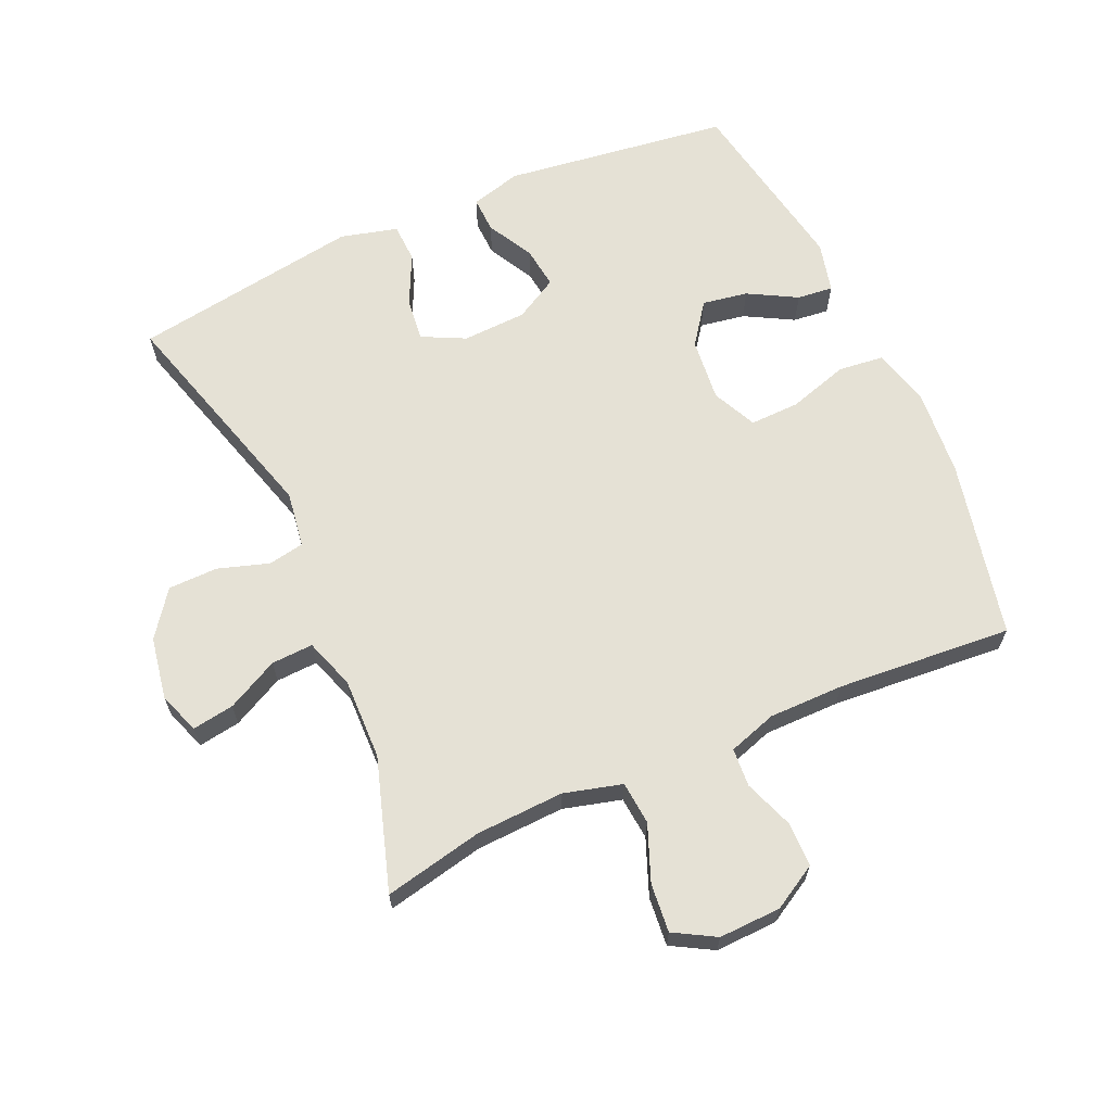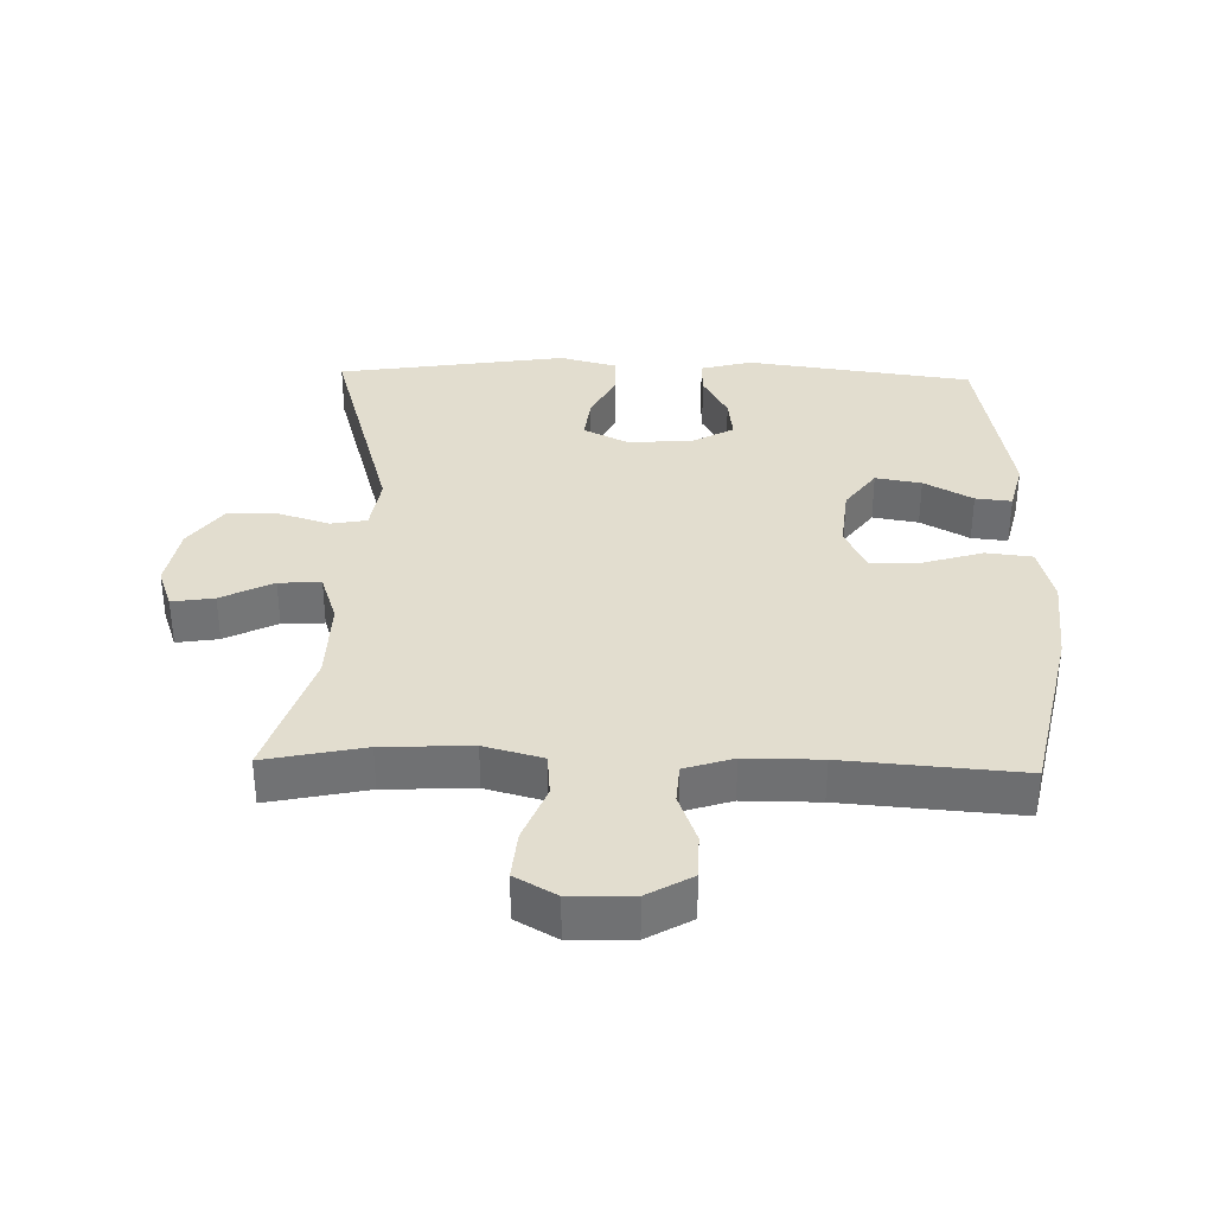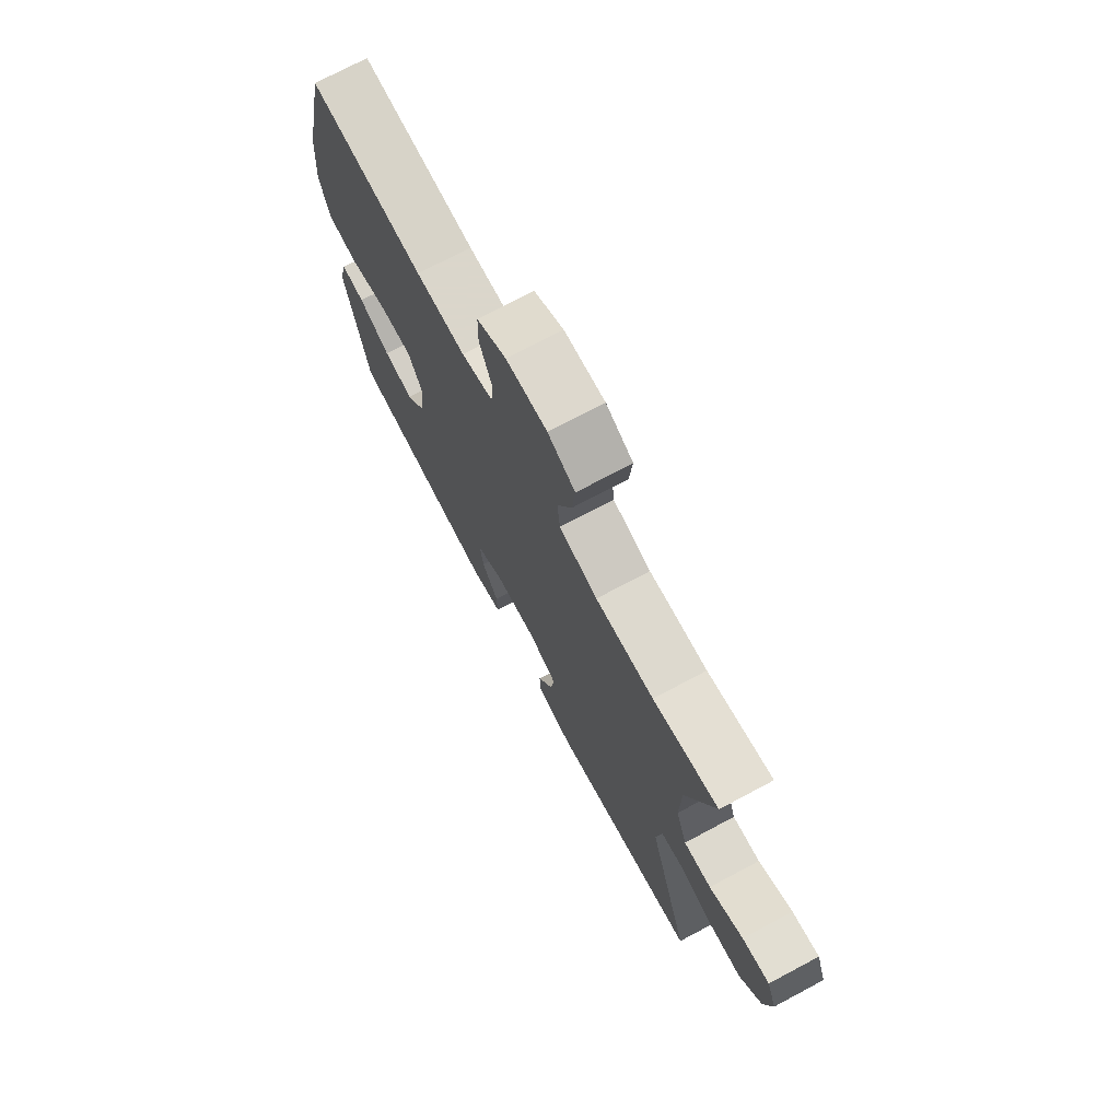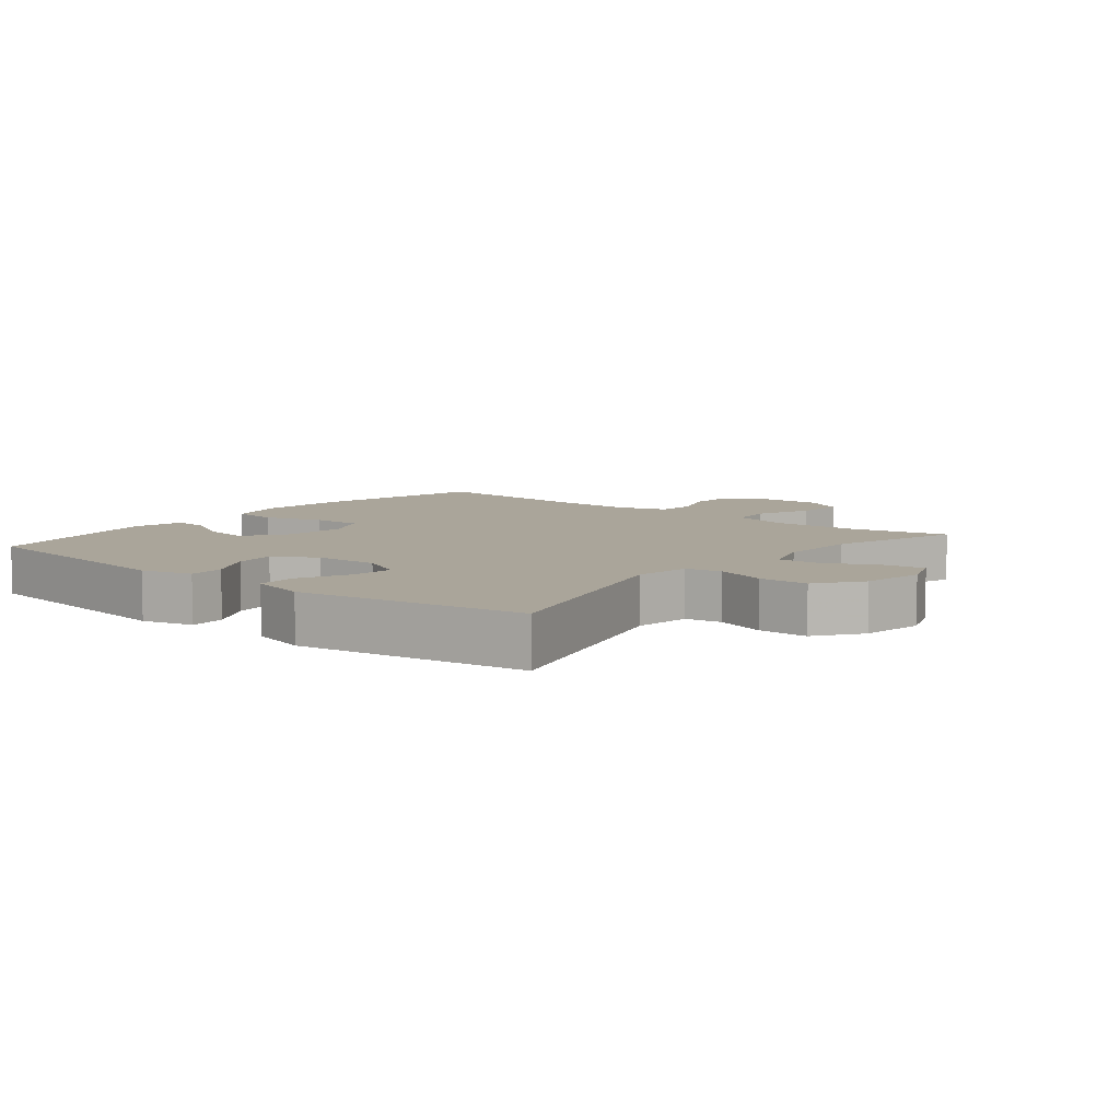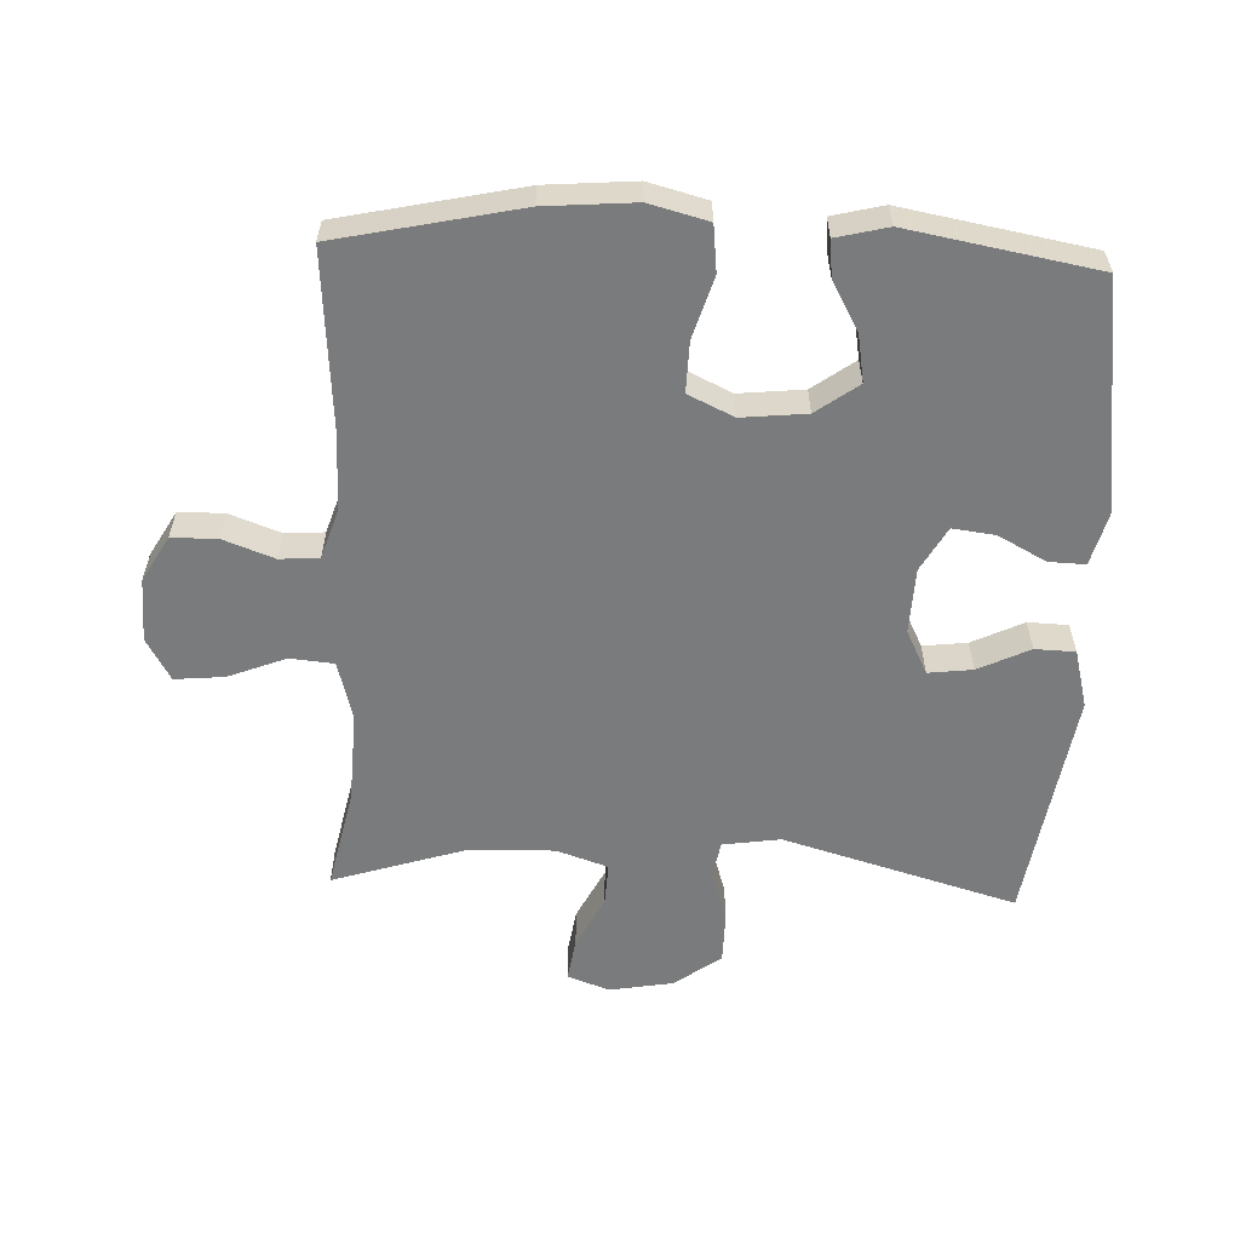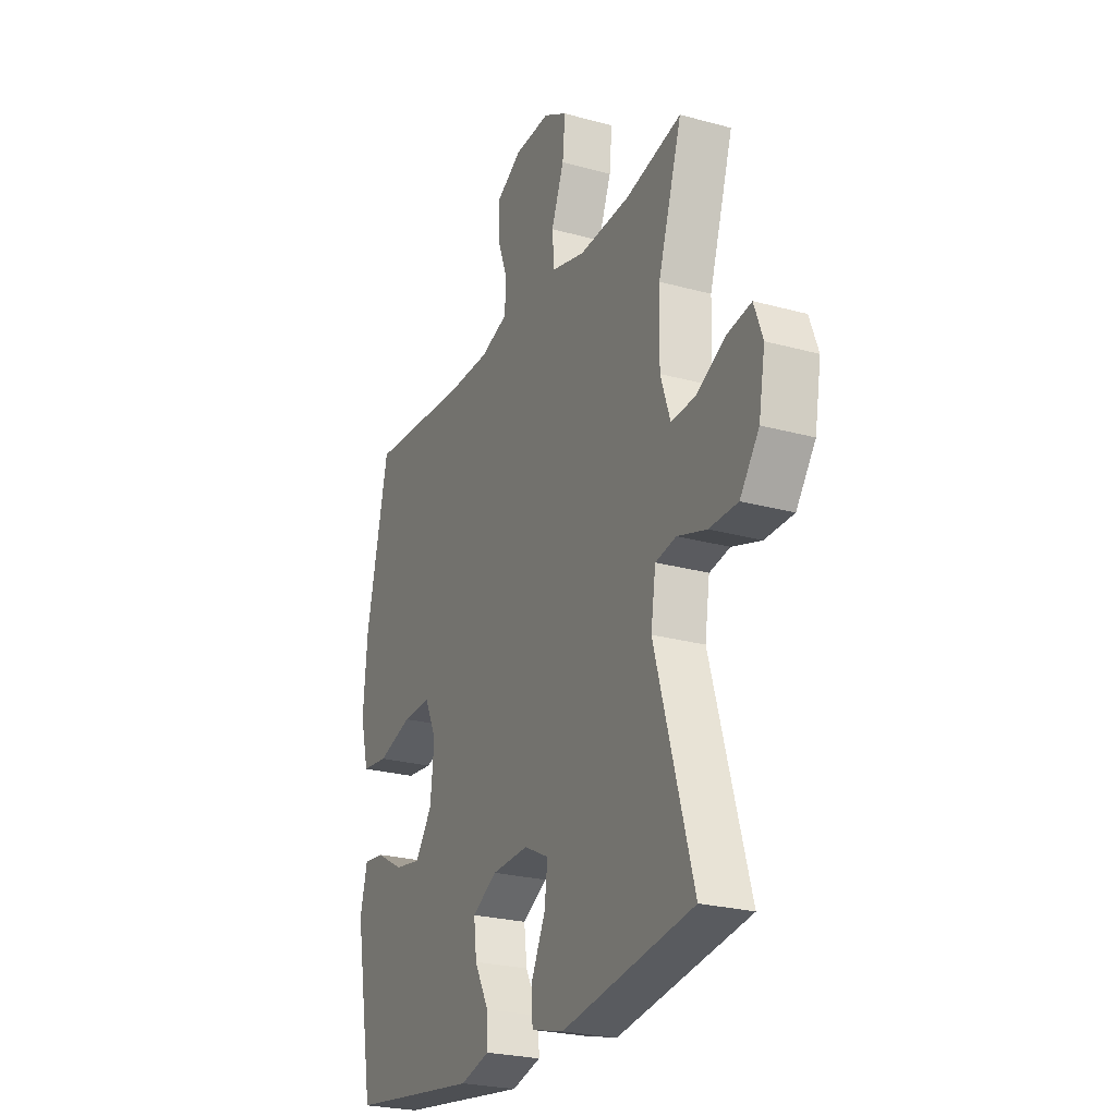
<metadata>
{"format":"obj","ext":"obj","renderer":"f3d","projection":"perspective","resolution":1024,"background":"white","views":[{"elev":65.0,"azim":-24.1,"up":"+Y"},{"elev":34.9,"azim":1.5,"up":"+Y"},{"elev":73.7,"azim":-118.0,"up":"+Z"},{"elev":7.7,"azim":-140.9,"up":"+Y"},{"elev":-58.3,"azim":87.6,"up":"+Y"},{"elev":-24.8,"azim":-114.2,"up":"+Z"}]}
</metadata>
<code>
v -0.5 0.07 0.5
v -0.349 0.07 0.468
v -0.214 0.07 0.462
v -0.125 0.07 0.486
v -0.119 0.07 0.552
v -0.153 0.07 0.638
v -0.16 0.07 0.712
v -0.097 0.07 0.748
v -0.002 0.07 0.745
v 0.066 0.07 0.706
v 0.067 0.07 0.638
v 0.039 0.07 0.562
v 0.043 0.07 0.503
v 0.117 0.07 0.479
v 0.232 0.07 0.479
v 0.5 0.07 0.5
v 0.559 0.07 0.228
v 0.57 0.07 0.094
v 0.547 0.07 0.006
v 0.477 0.07 -0.002
v 0.385 0.07 0.026
v 0.309 0.07 0.028
v 0.277 0.07 -0.04
v 0.287 0.07 -0.137
v 0.333 0.07 -0.2
v 0.403 0.07 -0.188
v 0.477 0.07 -0.147
v 0.532 0.07 -0.141
v 0.551 0.07 -0.218
v 0.5 0.07 -0.5
v 0.154 0.07 -0.547
v 0.076 0.07 -0.526
v 0.078 0.07 -0.471
v 0.116 0.07 -0.4
v 0.124 0.07 -0.336
v 0.058 0.07 -0.299
v -0.04 0.07 -0.295
v -0.106 0.07 -0.328
v -0.098 0.07 -0.394
v -0.061 0.07 -0.471
v -0.063 0.07 -0.531
v -0.15 0.07 -0.554
v -0.5 0.07 -0.5
v -0.399 0.07 -0.15
v -0.412 0.07 -0.064
v -0.467 0.07 -0.054
v -0.545 0.07 -0.079
v -0.621 0.07 -0.078
v -0.672 0.07 -0.009
v -0.689 0.07 0.087
v -0.666 0.07 0.15
v -0.602 0.07 0.14
v -0.523 0.07 0.1
v -0.459 0.07 0.097
v -0.433 0.07 0.174
v -0.436 0.07 0.299
v -0.5 0 0.5
v -0.349 0 0.468
v -0.214 0 0.462
v -0.125 0 0.486
v -0.119 0 0.552
v -0.153 0 0.638
v -0.16 0 0.712
v -0.097 0 0.748
v -0.002 0 0.745
v 0.066 0 0.706
v 0.067 0 0.638
v 0.039 0 0.562
v 0.043 0 0.503
v 0.117 0 0.479
v 0.232 0 0.479
v 0.5 0 0.5
v 0.559 0 0.228
v 0.57 0 0.094
v 0.547 0 0.006
v 0.477 0 -0.002
v 0.385 0 0.026
v 0.309 0 0.028
v 0.277 0 -0.04
v 0.287 0 -0.137
v 0.333 0 -0.2
v 0.403 0 -0.188
v 0.477 0 -0.147
v 0.532 0 -0.141
v 0.551 0 -0.218
v 0.5 0 -0.5
v 0.154 0 -0.547
v 0.076 0 -0.526
v 0.078 0 -0.471
v 0.116 0 -0.4
v 0.124 0 -0.336
v 0.058 0 -0.299
v -0.04 0 -0.295
v -0.106 0 -0.328
v -0.098 0 -0.394
v -0.061 0 -0.471
v -0.063 0 -0.531
v -0.15 0 -0.554
v -0.5 0 -0.5
v -0.399 0 -0.15
v -0.412 0 -0.064
v -0.467 0 -0.054
v -0.545 0 -0.079
v -0.621 0 -0.078
v -0.672 0 -0.009
v -0.689 0 0.087
v -0.666 0 0.15
v -0.602 0 0.14
v -0.523 0 0.1
v -0.459 0 0.097
v -0.433 0 0.174
v -0.436 0 0.299
f 51 52 53
f 50 51 53
f 49 50 53
f 48 49 53
f 47 48 53
f 46 47 53
f 45 46 53 54
f 42 43 44
f 41 42 44
f 40 41 44
f 39 40 44
f 38 39 44 45
f 45 54 55
f 38 45 55
f 37 38 55
f 32 33 34
f 31 32 34
f 30 31 34
f 29 30 34
f 28 29 34
f 27 28 34
f 26 27 34
f 25 26 34 35
f 24 25 35 36
f 19 20 21
f 18 19 21
f 17 18 21
f 16 17 21
f 15 16 21
f 14 15 21 22
f 13 14 22 23
f 10 11 12
f 9 10 12
f 8 9 12
f 7 8 12
f 6 7 12
f 5 6 12
f 4 5 12 13
f 37 55 56
f 36 37 56
f 24 36 56
f 23 24 56
f 13 23 56
f 4 13 56
f 3 4 56
f 56 1 2
f 2 3 56
f 109 108 107
f 109 107 106
f 109 106 105
f 109 105 104
f 109 104 103
f 109 103 102
f 110 109 102 101
f 100 99 98
f 100 98 97
f 100 97 96
f 100 96 95
f 101 100 95 94
f 111 110 101
f 111 101 94
f 111 94 93
f 90 89 88
f 90 88 87
f 90 87 86
f 90 86 85
f 90 85 84
f 90 84 83
f 90 83 82
f 91 90 82 81
f 92 91 81 80
f 77 76 75
f 77 75 74
f 77 74 73
f 77 73 72
f 77 72 71
f 78 77 71 70
f 79 78 70 69
f 68 67 66
f 68 66 65
f 68 65 64
f 68 64 63
f 68 63 62
f 68 62 61
f 69 68 61 60
f 112 111 93
f 112 93 92
f 112 92 80
f 112 80 79
f 112 79 69
f 112 69 60
f 112 60 59
f 58 57 112
f 112 59 58
f 1 57 58 2
f 2 58 59 3
f 3 59 60 4
f 4 60 61 5
f 5 61 62 6
f 6 62 63 7
f 7 63 64 8
f 8 64 65 9
f 9 65 66 10
f 10 66 67 11
f 11 67 68 12
f 12 68 69 13
f 13 69 70 14
f 14 70 71 15
f 15 71 72 16
f 16 72 73 17
f 17 73 74 18
f 18 74 75 19
f 19 75 76 20
f 20 76 77 21
f 21 77 78 22
f 22 78 79 23
f 23 79 80 24
f 24 80 81 25
f 25 81 82 26
f 26 82 83 27
f 27 83 84 28
f 28 84 85 29
f 29 85 86 30
f 30 86 87 31
f 31 87 88 32
f 32 88 89 33
f 33 89 90 34
f 34 90 91 35
f 35 91 92 36
f 36 92 93 37
f 37 93 94 38
f 38 94 95 39
f 39 95 96 40
f 40 96 97 41
f 41 97 98 42
f 42 98 99 43
f 43 99 100 44
f 44 100 101 45
f 45 101 102 46
f 46 102 103 47
f 47 103 104 48
f 48 104 105 49
f 49 105 106 50
f 50 106 107 51
f 51 107 108 52
f 52 108 109 53
f 53 109 110 54
f 54 110 111 55
f 55 111 112 56
f 56 112 57 1

</code>
